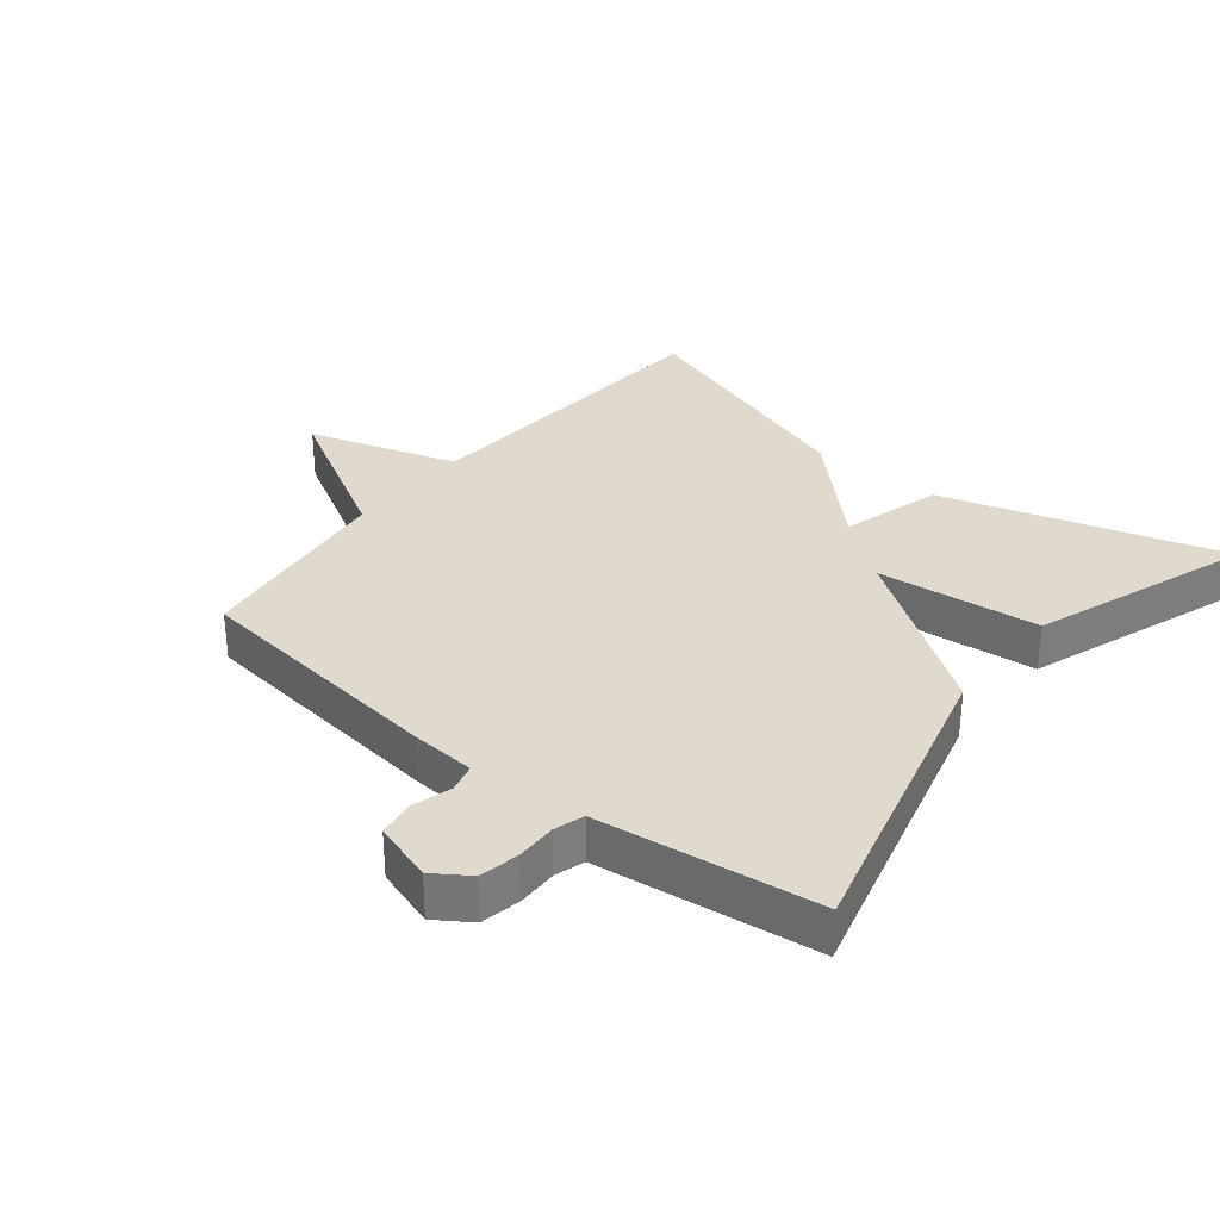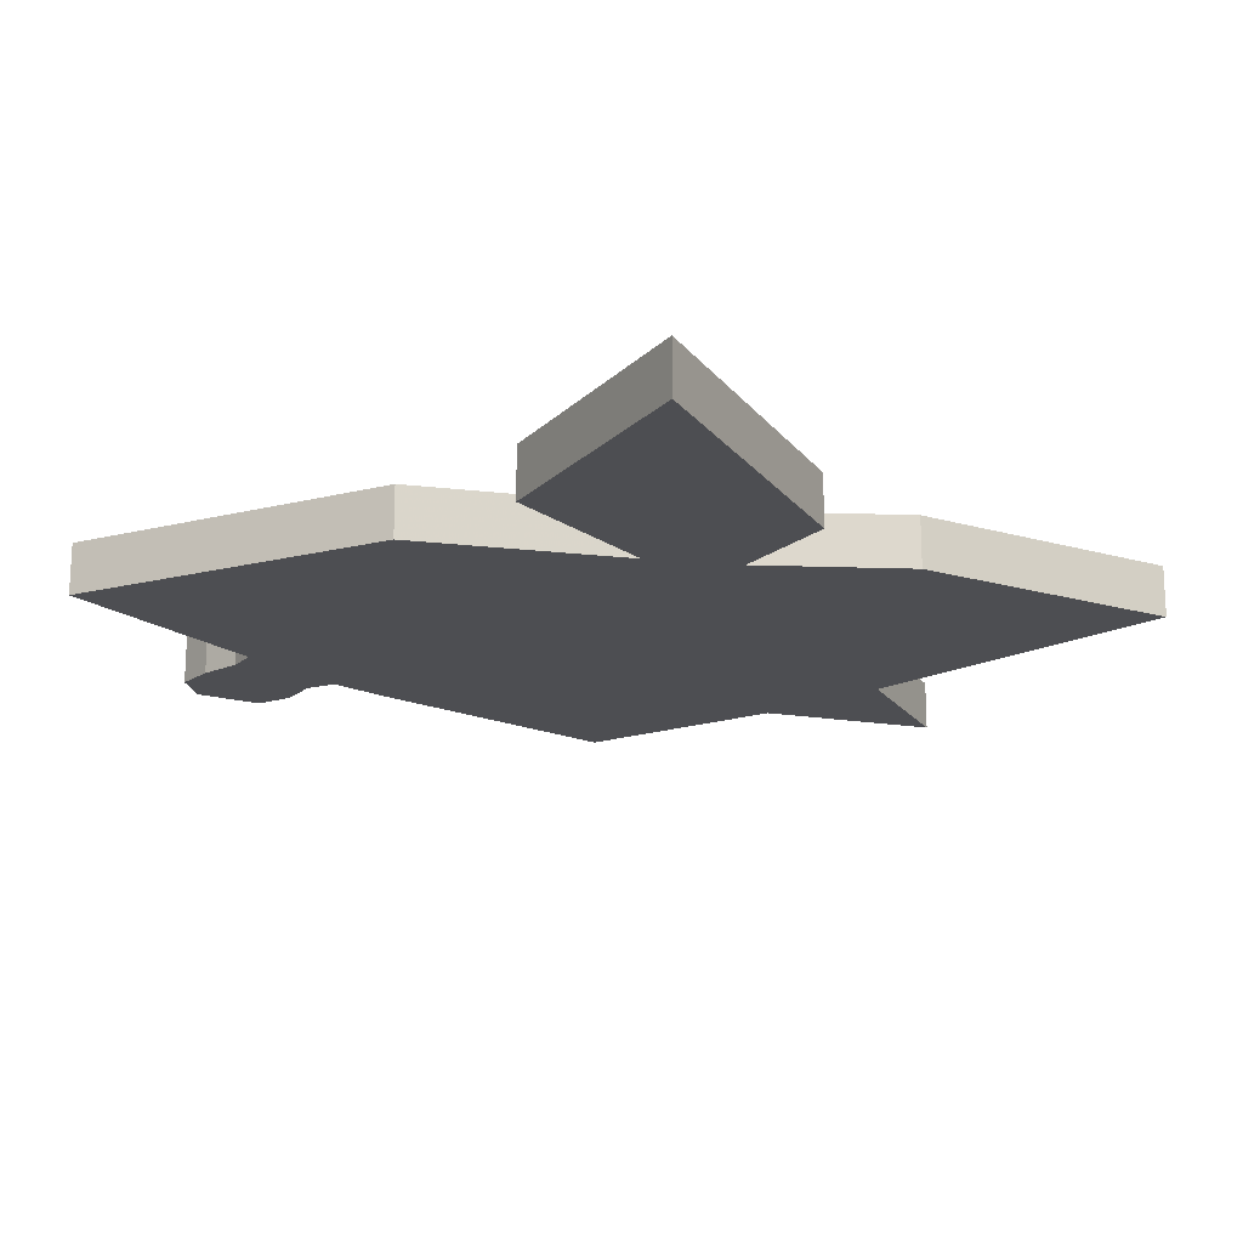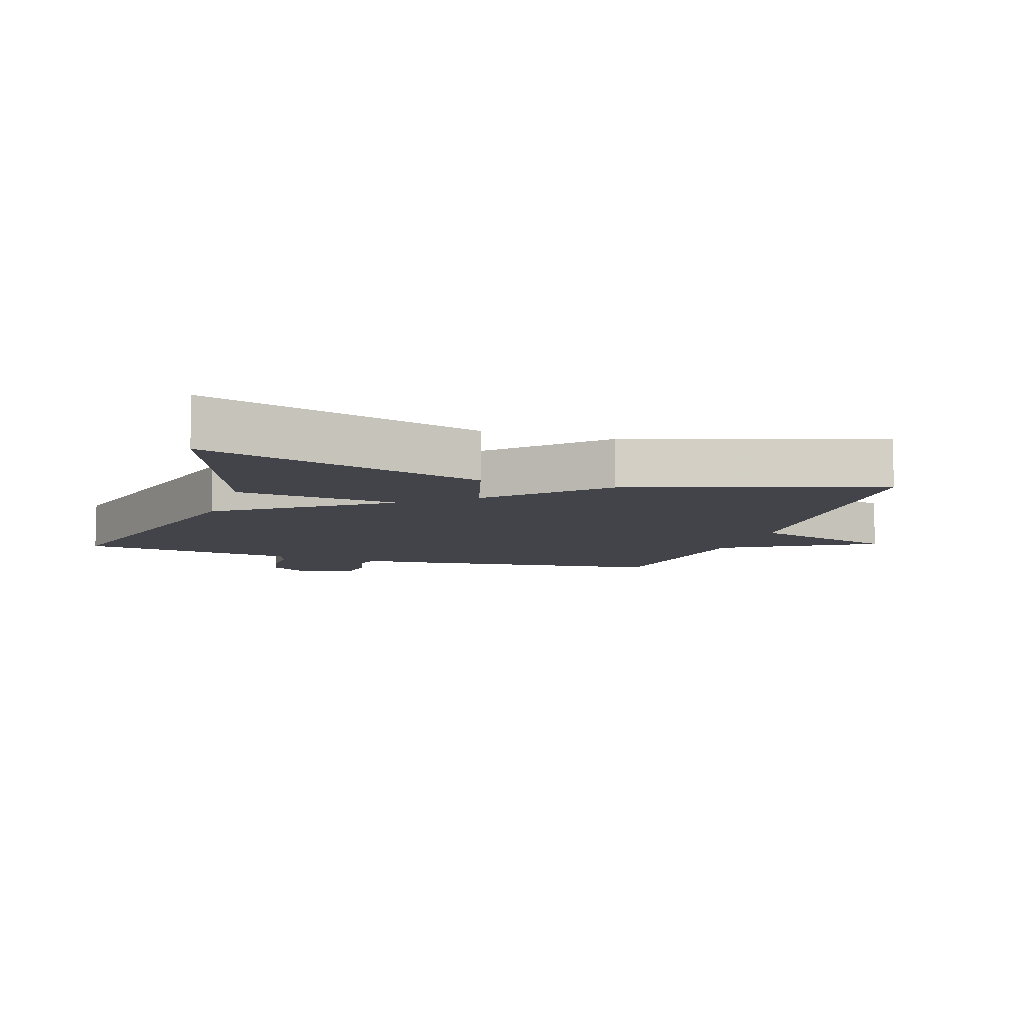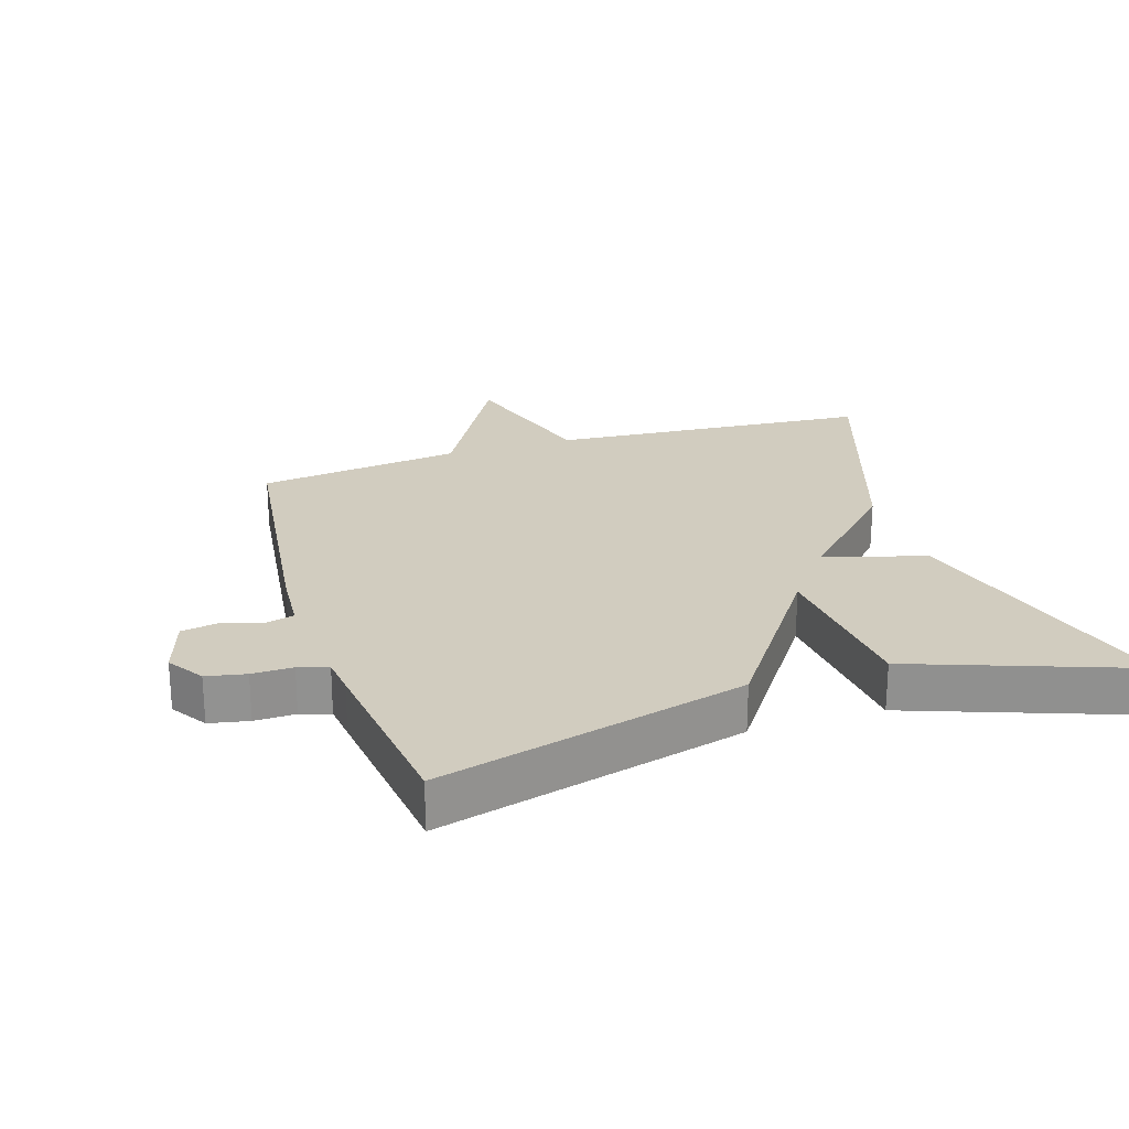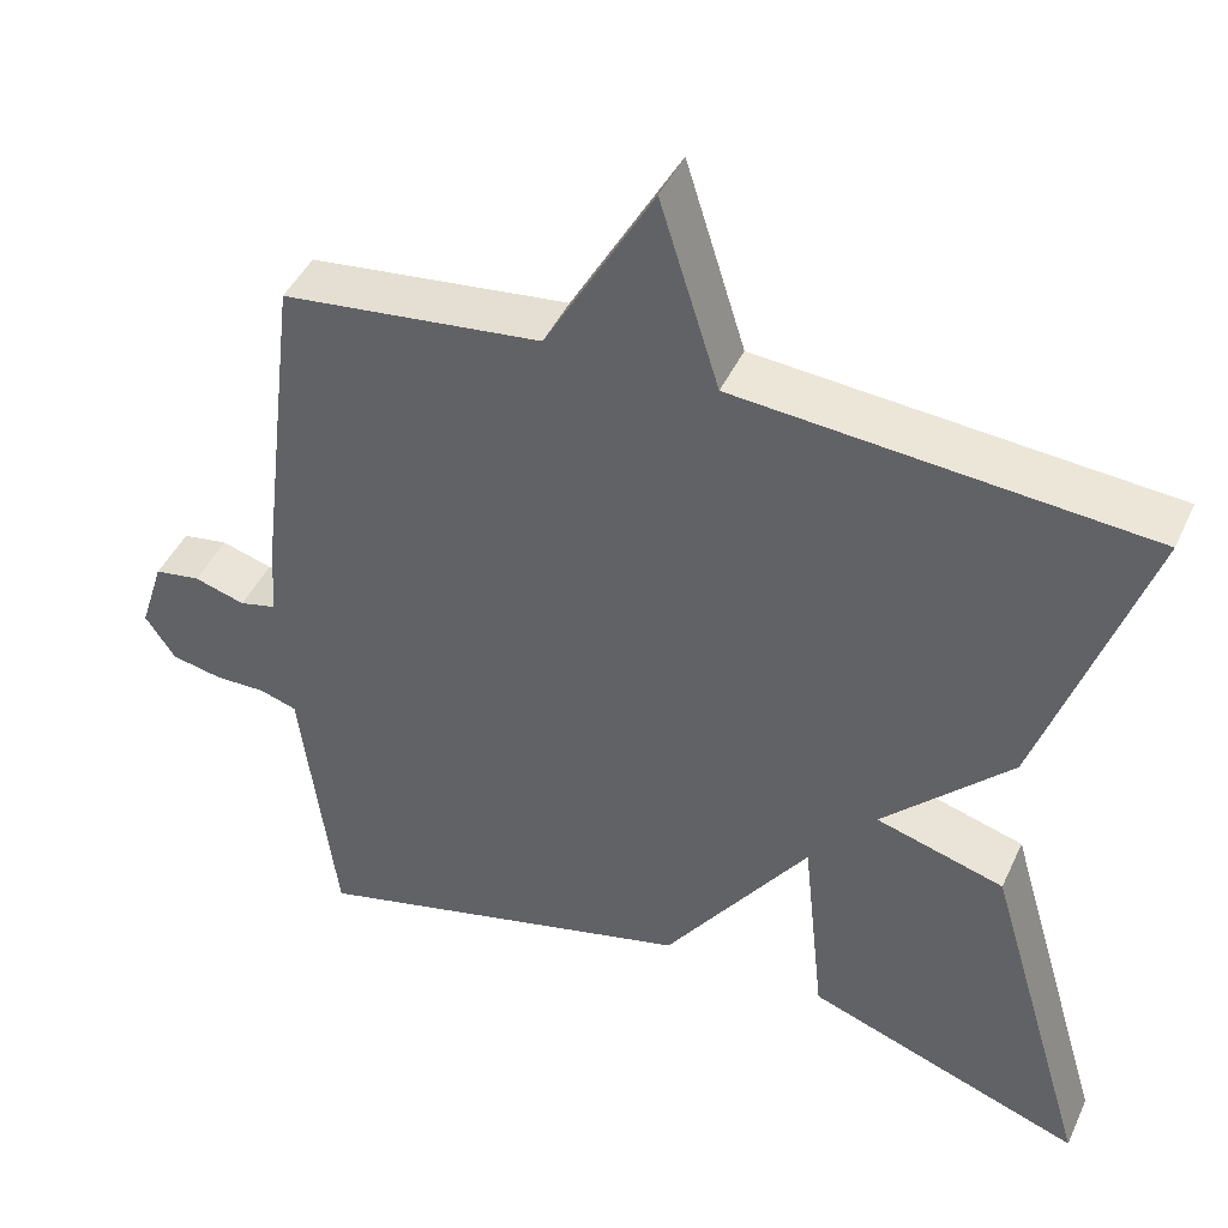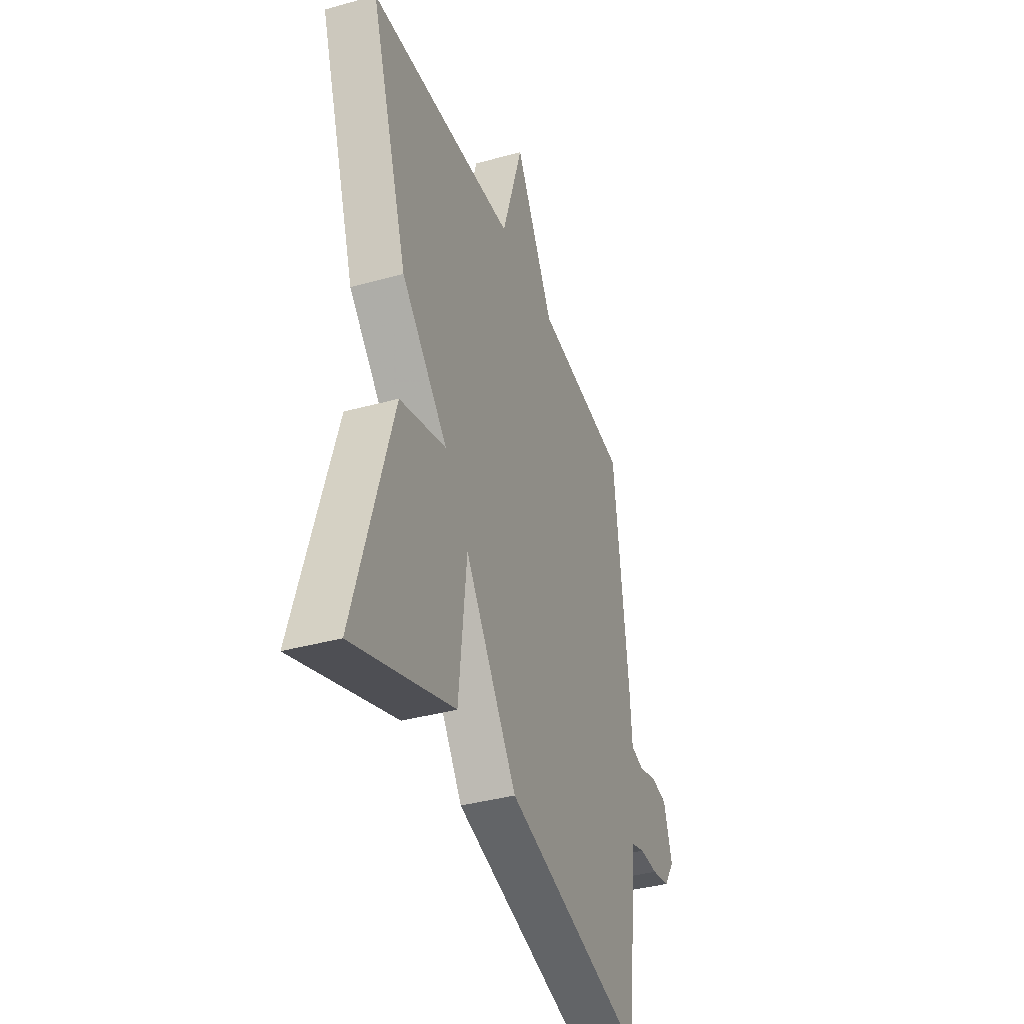
<metadata>
{"format":"obj","ext":"obj","renderer":"f3d","projection":"perspective","resolution":1024,"background":"white","views":[{"elev":32.6,"azim":128.7,"up":"+Y"},{"elev":-17.1,"azim":-138.8,"up":"+Y"},{"elev":-8.4,"azim":-108.0,"up":"+Y"},{"elev":24.1,"azim":162.4,"up":"+Y"},{"elev":44.4,"azim":-156.4,"up":"+Z"},{"elev":-38.0,"azim":-70.6,"up":"+Z"}]}
</metadata>
<code>
v -0.5 0.07 0.5
v -0.011 0.07 0.538
v 0.06 0.07 0.765
v 0.189 0.07 0.538
v 0.5 0.07 0.5
v 0.549 0.07 0.102
v 0.556 0.07 0.006
v 0.6 0.07 -0.005
v 0.661 0.07 0.013
v 0.716 0.07 0.004
v 0.745 0.07 -0.087
v 0.709 0.07 -0.141
v 0.649 0.07 -0.153
v 0.587 0.07 -0.152
v 0.542 0.07 -0.166
v 0.535 0.07 -0.223
v 0.5 0.07 -0.5
v 0.033 0.07 -0.38
v -0.141 0.07 -0.132
v -0.167 0.07 -0.38
v -0.5 0.07 -0.5
v -0.375 0.07 -0.075
v -0.221 0.07 -0.03
v -0.375 0.07 0.125
v -0.5 0 0.5
v -0.011 0 0.538
v 0.06 0 0.765
v 0.189 0 0.538
v 0.5 0 0.5
v 0.549 0 0.102
v 0.556 0 0.006
v 0.6 0 -0.005
v 0.661 0 0.013
v 0.716 0 0.004
v 0.745 0 -0.087
v 0.709 0 -0.141
v 0.649 0 -0.153
v 0.587 0 -0.152
v 0.542 0 -0.166
v 0.535 0 -0.223
v 0.5 0 -0.5
v 0.033 0 -0.38
v -0.141 0 -0.132
v -0.167 0 -0.38
v -0.5 0 -0.5
v -0.375 0 -0.075
v -0.221 0 -0.03
v -0.375 0 0.125
f 23 24 1 2
f 21 22 23
f 20 21 23
f 19 20 23
f 19 23 2
f 2 3 4
f 19 2 4
f 18 19 4
f 17 18 4
f 16 17 4
f 15 16 4
f 14 15 4
f 12 13 14
f 11 12 14
f 10 11 14
f 9 10 14
f 8 9 14
f 7 8 14
f 7 14 4
f 4 5 6 7
f 26 25 48 47
f 47 46 45
f 47 45 44
f 47 44 43
f 26 47 43
f 28 27 26
f 28 26 43
f 28 43 42
f 28 42 41
f 28 41 40
f 28 40 39
f 28 39 38
f 38 37 36
f 38 36 35
f 38 35 34
f 38 34 33
f 38 33 32
f 38 32 31
f 28 38 31
f 31 30 29 28
f 1 25 26 2
f 2 26 27 3
f 3 27 28 4
f 4 28 29 5
f 5 29 30 6
f 6 30 31 7
f 7 31 32 8
f 8 32 33 9
f 9 33 34 10
f 10 34 35 11
f 11 35 36 12
f 12 36 37 13
f 13 37 38 14
f 14 38 39 15
f 15 39 40 16
f 16 40 41 17
f 17 41 42 18
f 18 42 43 19
f 19 43 44 20
f 20 44 45 21
f 21 45 46 22
f 22 46 47 23
f 23 47 48 24
f 24 48 25 1

</code>
